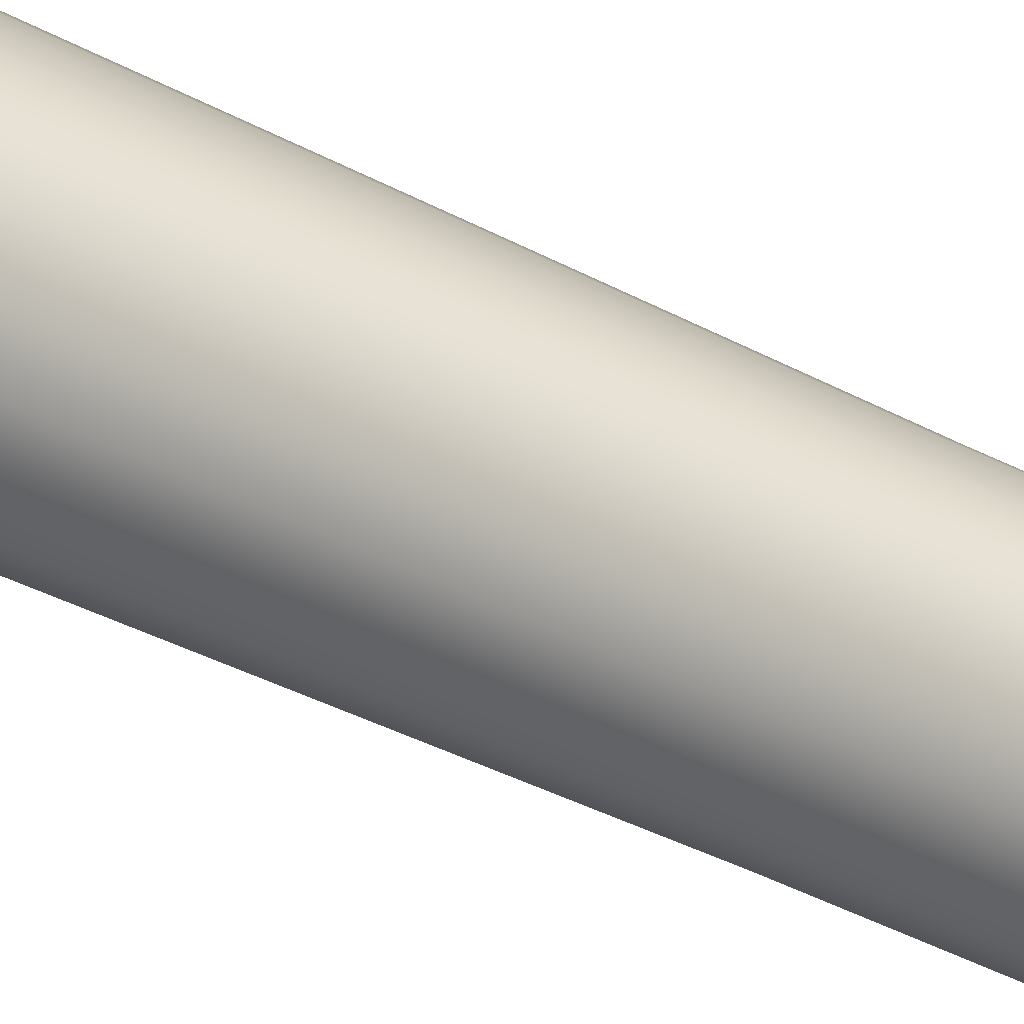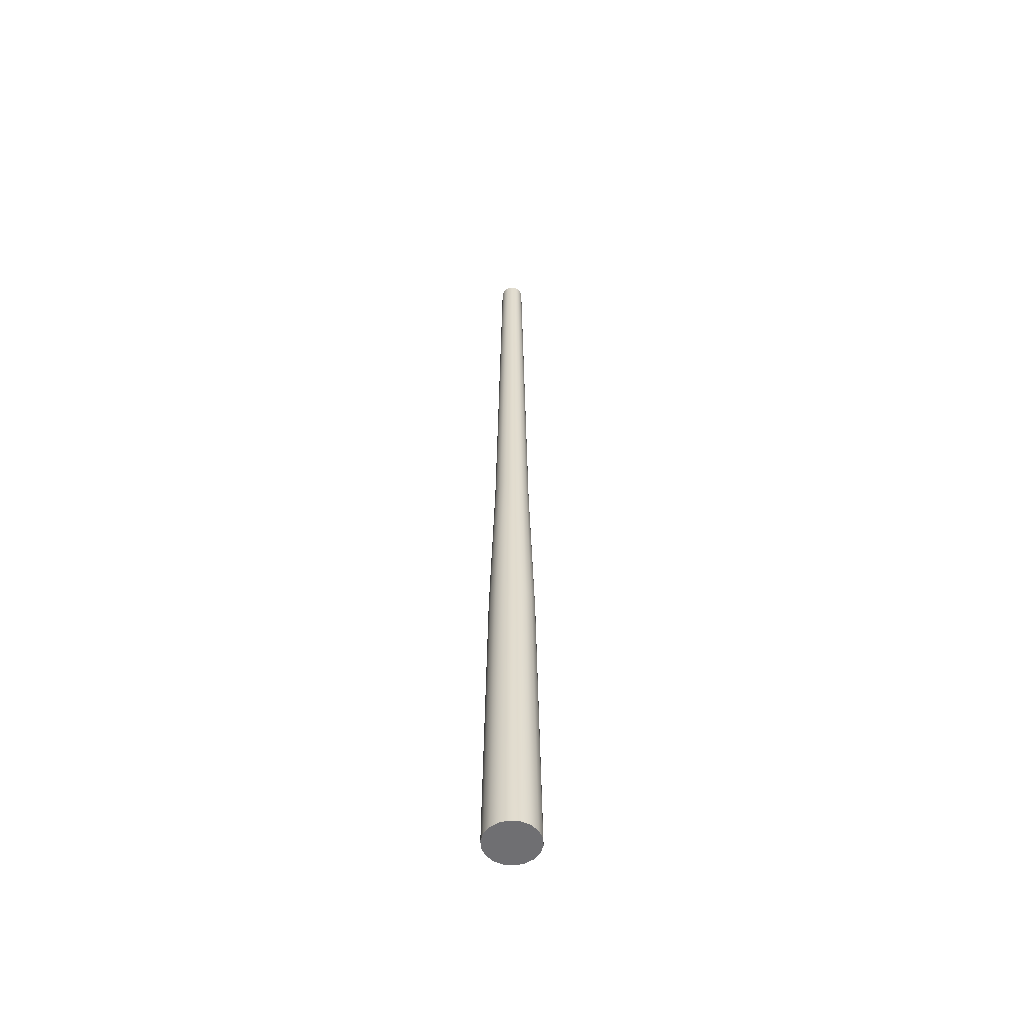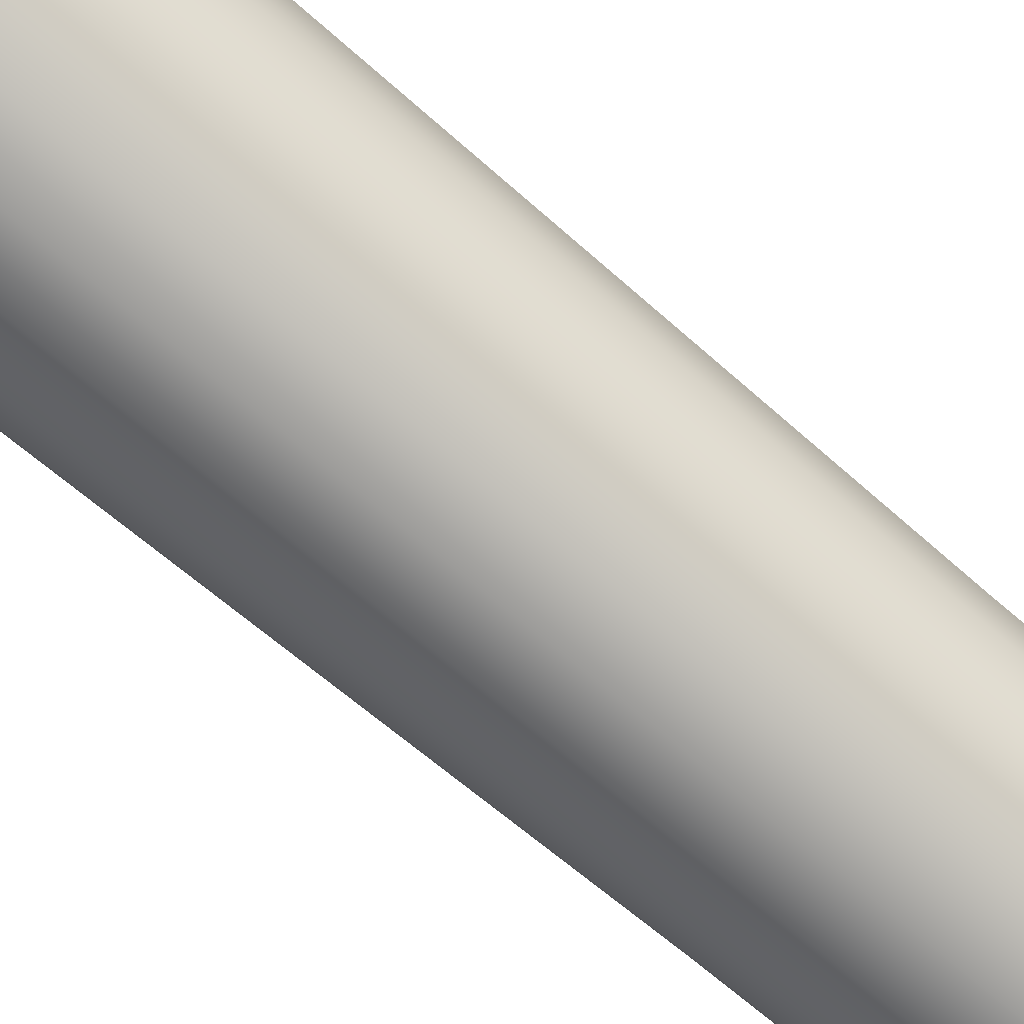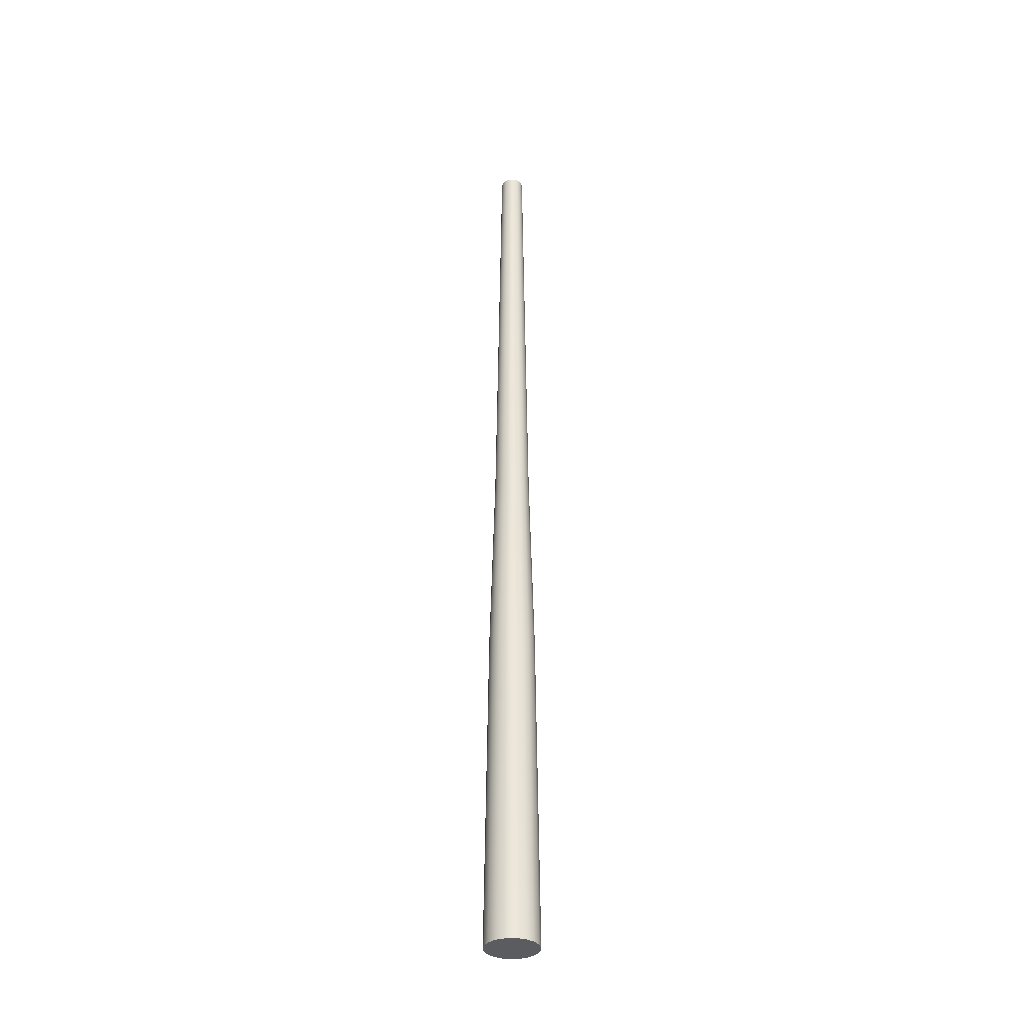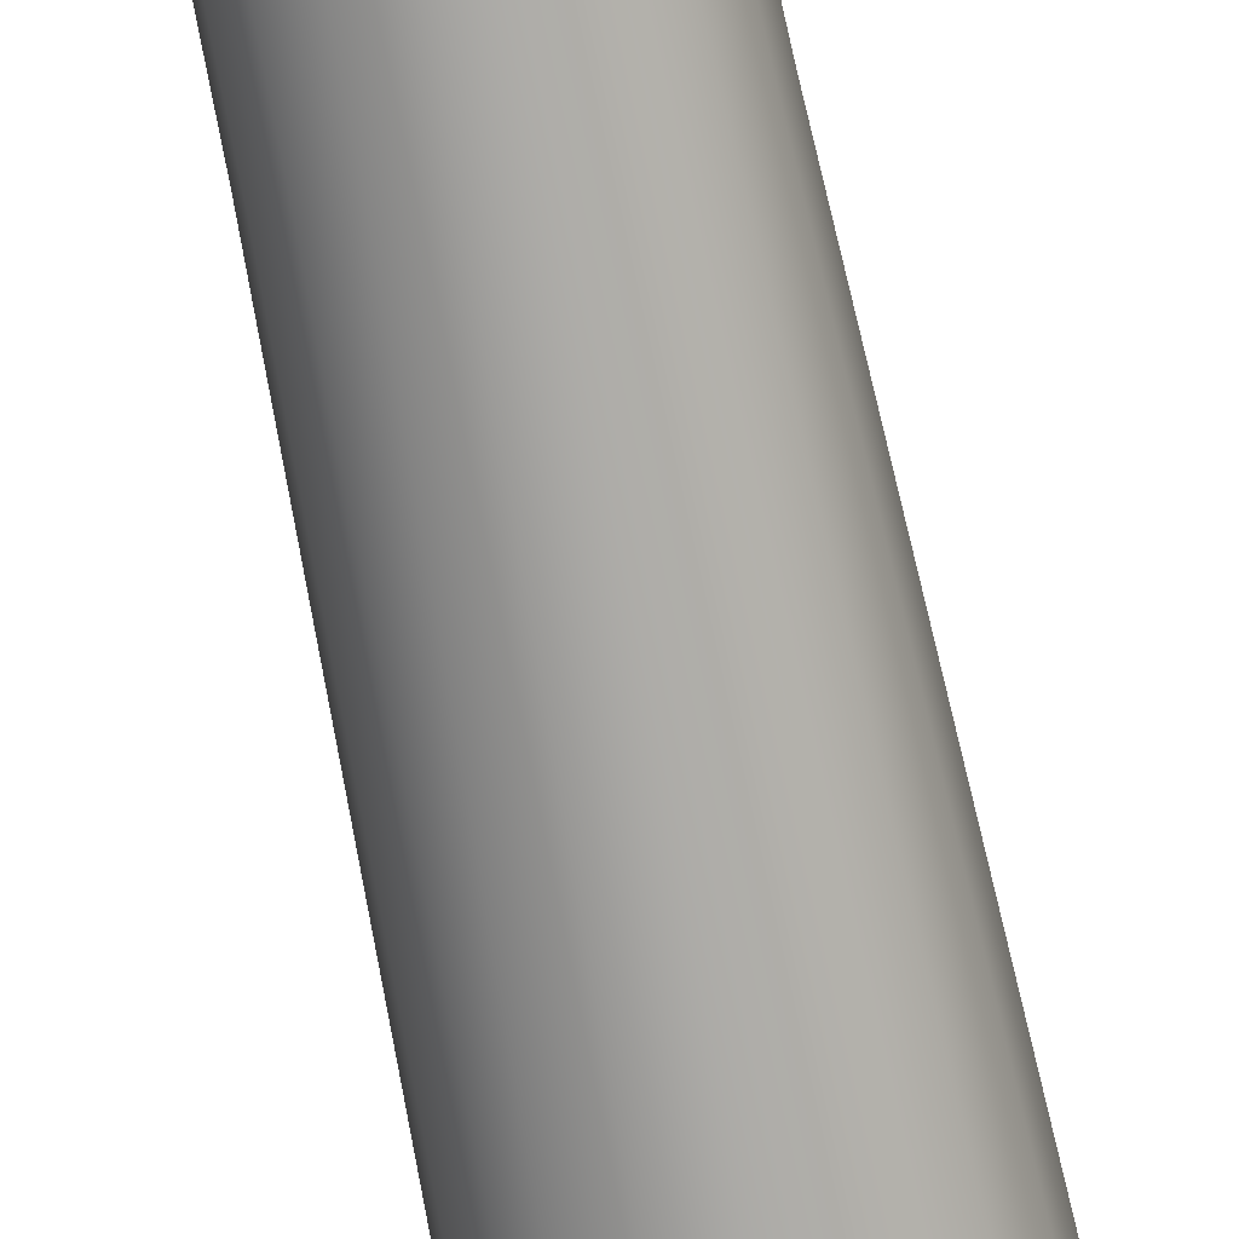
<metadata>
{"format":"obj","ext":"obj","renderer":"f3d","projection":"perspective","resolution":1024,"background":"white","views":[{"elev":35.8,"azim":-54.2,"up":"+Y"},{"elev":-54.7,"azim":-105.9,"up":"+Z"},{"elev":-79.2,"azim":-129.4,"up":"+Y"},{"elev":-34.5,"azim":-56.1,"up":"+Z"},{"elev":-73.7,"azim":11.7,"up":"+Y"}]}
</metadata>
<code>
v 0 0 0
v 0.009843 0 0
v 0.009249 0.003366 0
v 0.00754 0.006327 0
v 0.004921 0.008524 0
v 0.001709 0.009693 0
v 0.009249 -0.003366 0
v 0.00754 -0.006327 0
v 0.004921 -0.008524 0
v 0.001709 -0.009693 0
v -0.001709 -0.009693 0
v -0.004921 -0.008524 0
v -0.00754 -0.006327 0
v -0.009249 -0.003366 0
v -0.009843 1.486e-09 0
v -0.009249 0.003366 0
v -0.00754 0.006327 0
v -0.004921 0.008524 0
v -0.001709 0.009693 0
v 0.001709 0.009693 0
v 0.009843 0 0
v 0.008495 -8.521e-11 0.1181
v 0.007983 0.002906 0.1181
v 0.009249 0.003366 0
v 0.006508 0.005461 0.1181
v 0.00754 0.006327 0
v 0.004248 0.007357 0.1181
v 0.004921 0.008524 0
v 0.009249 -0.003366 0
v 0.007983 -0.002906 0.1181
v 0.006226 0.002266 0.189
v 0.006626 2.444e-09 0.189
v 0.005076 0.004259 0.189
v 0.003313 0.005738 0.189
v 0.006226 -0.002266 0.189
v 0.004921 0.008524 0
v 0.004248 0.007357 0.1181
v 0.001475 0.008366 0.1181
v 0.001709 0.009693 0
v 0.001151 0.006525 0.189
v 0.003313 0.005738 0.189
v 0.001709 0.009693 0
v 0.001475 0.008366 0.1181
v -0.001475 0.008366 0.1181
v -0.001709 0.009693 0
v -0.004248 0.007357 0.1181
v -0.004921 0.008524 0
v -0.006508 0.005461 0.1181
v -0.00754 0.006327 0
v -0.001151 0.006525 0.189
v 0.001151 0.006525 0.189
v -0.003313 0.005738 0.189
v -0.005076 0.004259 0.189
v -0.00754 0.006327 0
v -0.006508 0.005461 0.1181
v -0.007983 0.002906 0.1181
v -0.009249 0.003366 0
v -0.008495 1.198e-09 0.1181
v -0.009843 1.486e-09 0
v -0.007983 -0.002906 0.1181
v -0.009249 -0.003366 0
v -0.006226 0.002266 0.189
v -0.005076 0.004259 0.189
v -0.006626 3.444e-09 0.189
v -0.006226 -0.002266 0.189
v -0.005076 -0.004259 0.189
v -0.006508 -0.005461 0.1181
v -0.009249 -0.003366 0
v -0.007983 -0.002906 0.1181
v -0.006508 -0.005461 0.1181
v -0.00754 -0.006327 0
v -0.004248 -0.007357 0.1181
v -0.004921 -0.008524 0
v -0.001475 -0.008366 0.1181
v -0.001709 -0.009693 0
v -0.003313 -0.005738 0.189
v -0.005076 -0.004259 0.189
v -0.001151 -0.006525 0.189
v -0.001709 -0.009693 0
v -0.001475 -0.008366 0.1181
v 0.001475 -0.008366 0.1181
v 0.001709 -0.009693 0
v 0.004248 -0.007357 0.1181
v 0.004921 -0.008524 0
v 0.006508 -0.005461 0.1181
v 0.00754 -0.006327 0
v 0.007983 -0.002906 0.1181
v 0.009249 -0.003366 0
v 0.001151 -0.006525 0.189
v -0.001151 -0.006525 0.189
v 0.003313 -0.005738 0.189
v 0.005076 -0.004259 0.189
v 0.006226 -0.002266 0.189
v 0.001475 -0.008366 0.1181
v 0.001151 -0.006525 0.189
v 0.003313 -0.005738 0.189
v 0.006626 2.444e-09 0.189
v 0.004447 4.816e-10 0.3543
v 0.004179 0.001521 0.3543
v 0.006226 0.002266 0.189
v 0.003407 0.002858 0.3543
v 0.005076 0.004259 0.189
v 0.002223 0.003851 0.3543
v 0.003313 0.005738 0.189
v 0.006226 -0.002266 0.189
v 0.004179 -0.001521 0.3543
v 0.003313 0.005738 0.189
v 0.002223 0.003851 0.3543
v 0.0007722 0.004379 0.3543
v 0.001151 0.006525 0.189
v 0.001151 0.006525 0.189
v 0.0007722 0.004379 0.3543
v -0.0007722 0.004379 0.3543
v -0.001151 0.006525 0.189
v -0.002223 0.003851 0.3543
v -0.003313 0.005738 0.189
v -0.003407 0.002858 0.3543
v -0.005076 0.004259 0.189
v -0.005076 0.004259 0.189
v -0.003407 0.002858 0.3543
v -0.004179 0.001521 0.3543
v -0.006226 0.002266 0.189
v -0.004447 1.153e-09 0.3543
v -0.006626 3.444e-09 0.189
v -0.004179 -0.001521 0.3543
v -0.006226 -0.002266 0.189
v -0.003407 -0.002858 0.3543
v -0.005076 -0.004259 0.189
v -0.005076 -0.004259 0.189
v -0.003407 -0.002858 0.3543
v -0.002223 -0.003851 0.3543
v -0.003313 -0.005738 0.189
v -0.0007722 -0.004379 0.3543
v -0.001151 -0.006525 0.189
v 0.0007722 -0.004379 0.3543
v 0.001151 -0.006525 0.189
v 0.002223 -0.003851 0.3543
v 0.003313 -0.005738 0.189
v 0.003313 -0.005738 0.189
v 0.002223 -0.003851 0.3543
v 0.003407 -0.002858 0.3543
v 0.005076 -0.004259 0.189
v 0.004179 -0.001521 0.3543
v 0.006226 -0.002266 0.189
v -6.101e-11 4.816e-10 0.3543
v 0.004179 0.001521 0.3543
v 0.004447 4.816e-10 0.3543
v 0.003407 0.002858 0.3543
v 0.002223 0.003851 0.3543
v 0.0007722 0.004379 0.3543
v 0.004179 -0.001521 0.3543
v 0.003407 -0.002858 0.3543
v 0.002223 -0.003851 0.3543
v 0.0007722 -0.004379 0.3543
v -0.0007722 -0.004379 0.3543
v -0.002223 -0.003851 0.3543
v -0.003407 -0.002858 0.3543
v -0.004179 -0.001521 0.3543
v -0.004447 1.153e-09 0.3543
v -0.004179 0.001521 0.3543
v -0.003407 0.002858 0.3543
v -0.002223 0.003851 0.3543
v -0.0007722 0.004379 0.3543
v 0.0007722 0.004379 0.3543
g LampPillar.obj
f 1 3 2
f 1 4 3
f 1 5 4
f 1 6 5
f 1 2 7
f 1 7 8
f 1 8 9
f 1 9 10
f 1 10 11
f 1 11 12
f 1 12 13
f 1 13 14
f 1 14 15
f 1 15 16
f 1 16 17
f 1 17 18
f 1 18 19
f 1 19 20
f 21 23 22
f 21 24 23
f 24 25 23
f 24 26 25
f 26 27 25
f 26 28 27
f 29 21 22
f 29 22 30
f 22 23 31
f 22 31 32
f 30 22 32
f 23 33 31
f 23 25 33
f 25 34 33
f 25 27 34
f 30 32 35
f 36 38 37
f 36 39 38
f 37 38 40
f 37 40 41
f 42 44 43
f 42 45 44
f 45 46 44
f 45 47 46
f 47 48 46
f 47 49 48
f 43 44 50
f 43 50 51
f 44 52 50
f 44 46 52
f 46 53 52
f 46 48 53
f 54 56 55
f 54 57 56
f 57 58 56
f 57 59 58
f 59 60 58
f 59 61 60
f 55 56 62
f 55 62 63
f 56 64 62
f 56 58 64
f 58 65 64
f 58 60 65
f 60 66 65
f 60 67 66
f 68 70 69
f 68 71 70
f 71 72 70
f 71 73 72
f 73 74 72
f 73 75 74
f 70 72 76
f 70 76 77
f 72 78 76
f 72 74 78
f 79 81 80
f 79 82 81
f 82 83 81
f 82 84 83
f 84 85 83
f 84 86 85
f 86 87 85
f 86 88 87
f 80 81 89
f 80 89 90
f 81 83 91
f 83 92 91
f 83 85 92
f 85 93 92
f 85 87 93
f 94 96 95
f 97 99 98
f 97 100 99
f 100 101 99
f 100 102 101
f 102 103 101
f 102 104 103
f 105 97 98
f 105 98 106
f 107 109 108
f 107 110 109
f 111 113 112
f 111 114 113
f 114 115 113
f 114 116 115
f 116 117 115
f 116 118 117
f 119 121 120
f 119 122 121
f 122 123 121
f 122 124 123
f 124 125 123
f 124 126 125
f 126 127 125
f 126 128 127
f 129 131 130
f 129 132 131
f 132 133 131
f 132 134 133
f 134 135 133
f 134 136 135
f 136 137 135
f 136 138 137
f 139 141 140
f 139 142 141
f 142 143 141
f 142 144 143
f 145 147 146
f 145 146 148
f 145 148 149
f 145 149 150
f 145 151 147
f 145 152 151
f 145 153 152
f 145 154 153
f 145 155 154
f 145 156 155
f 145 157 156
f 145 158 157
f 145 159 158
f 145 160 159
f 145 161 160
f 145 162 161
f 145 163 162
f 145 164 163

</code>
